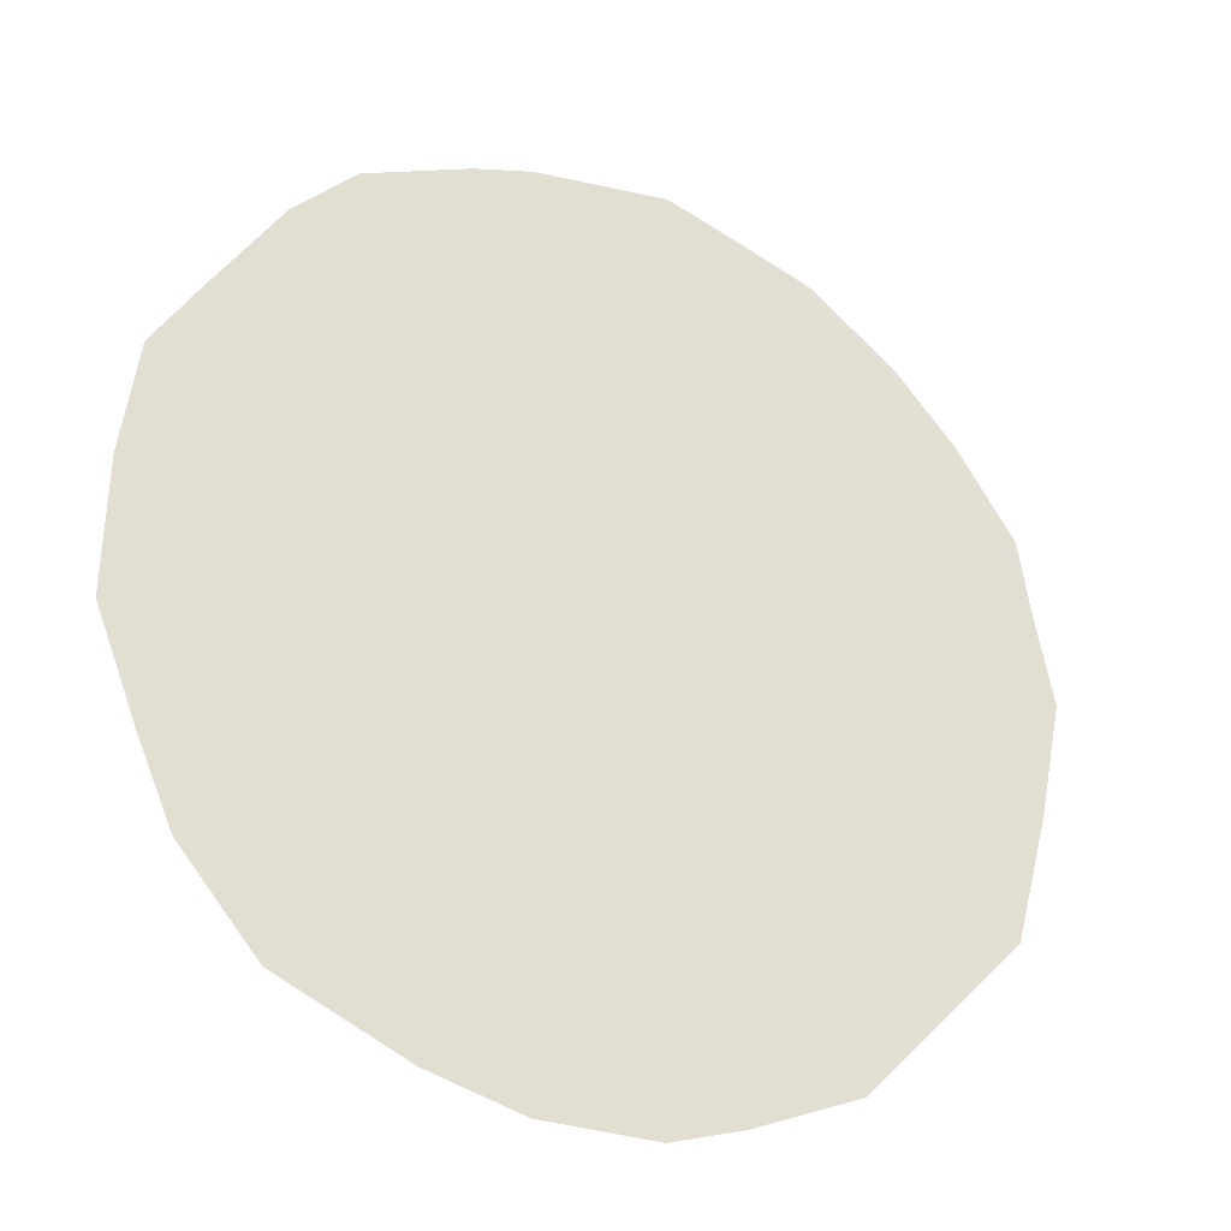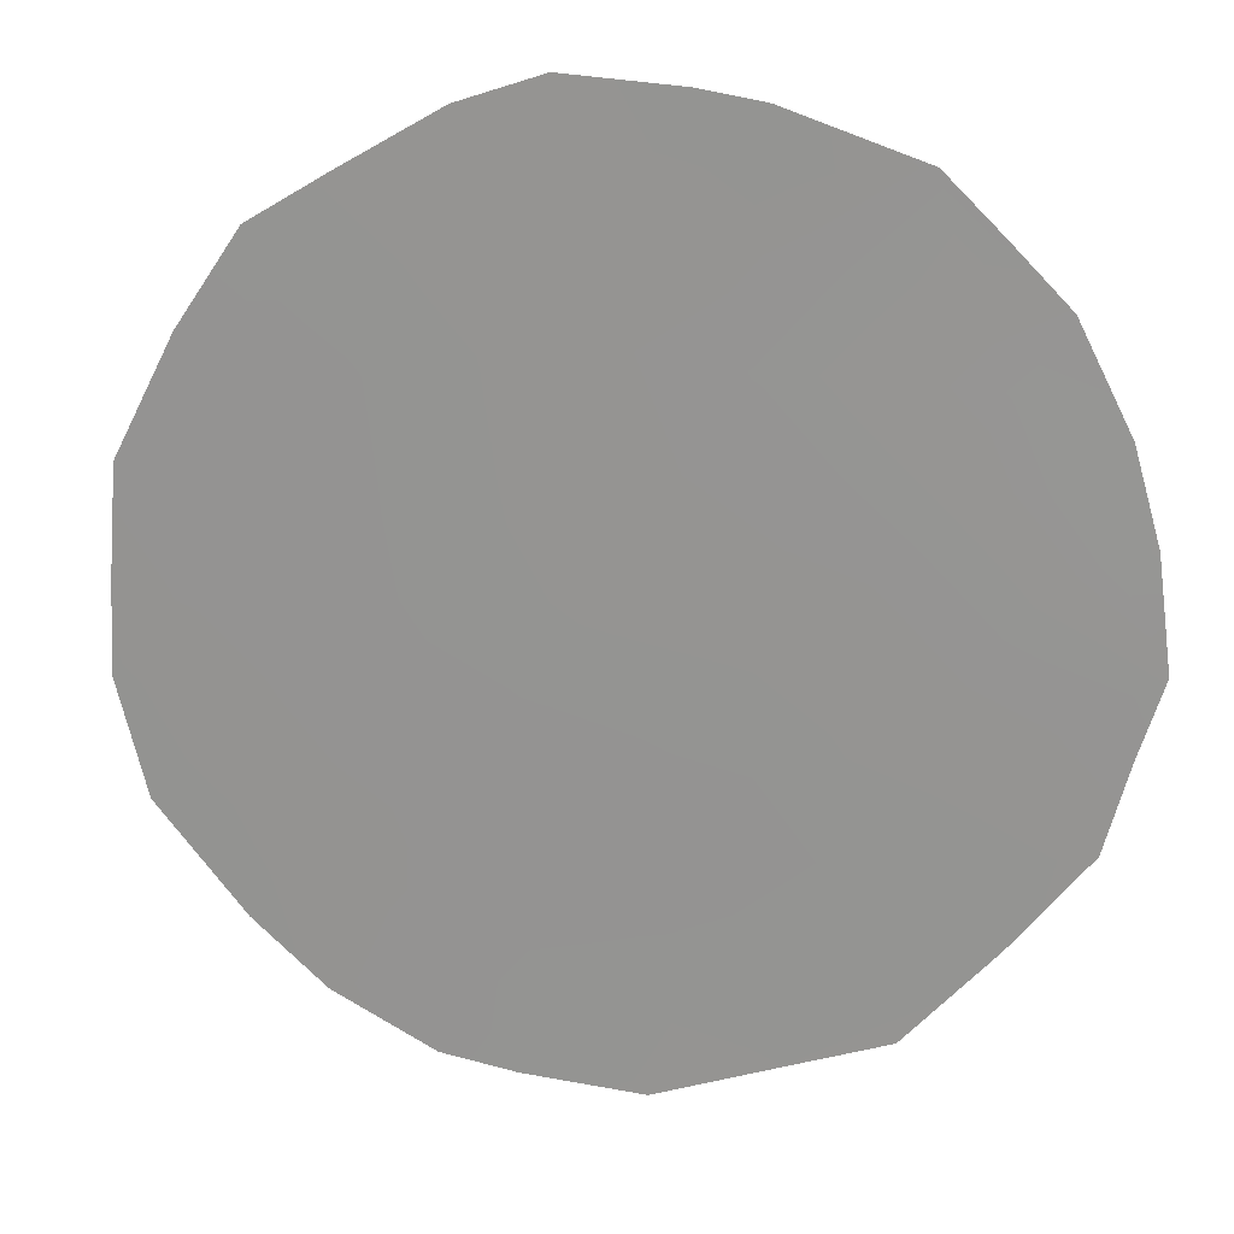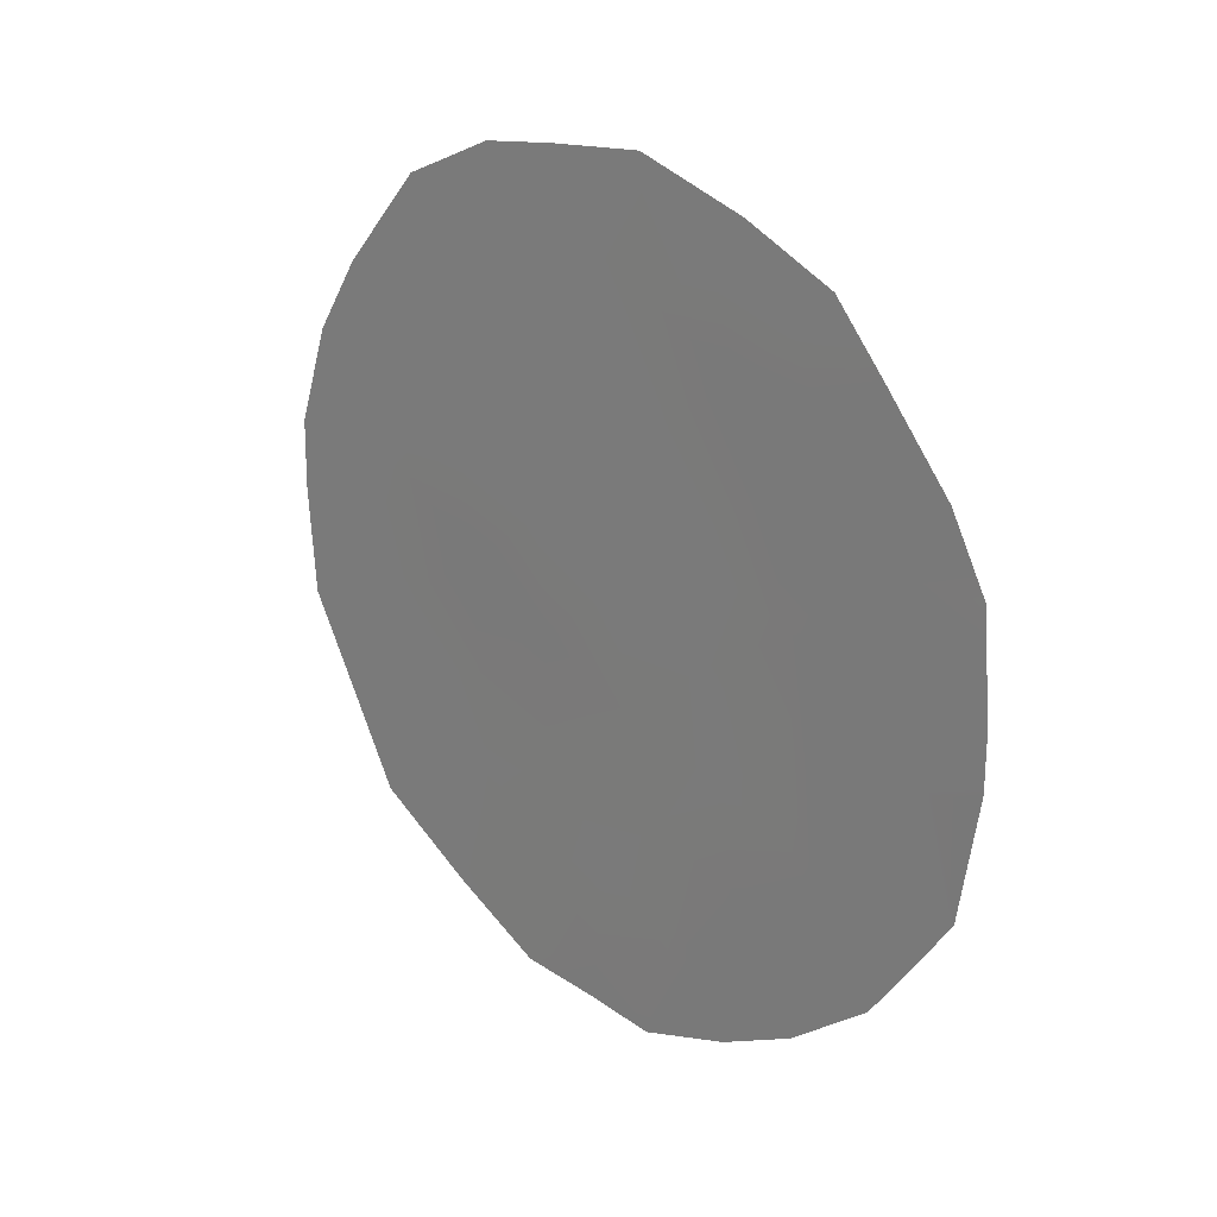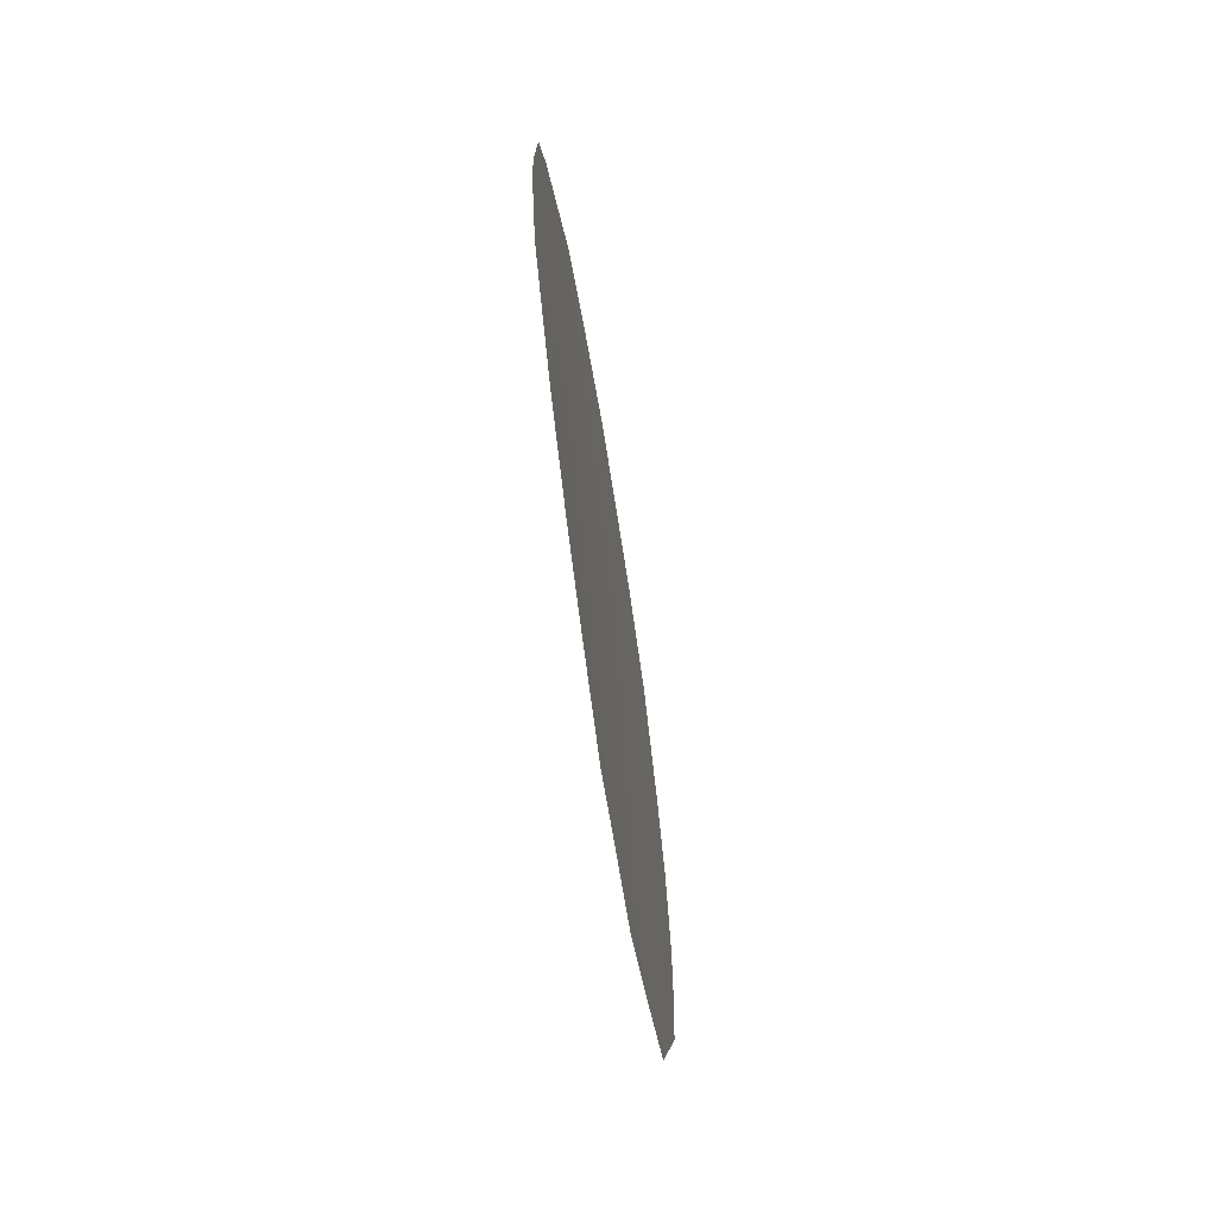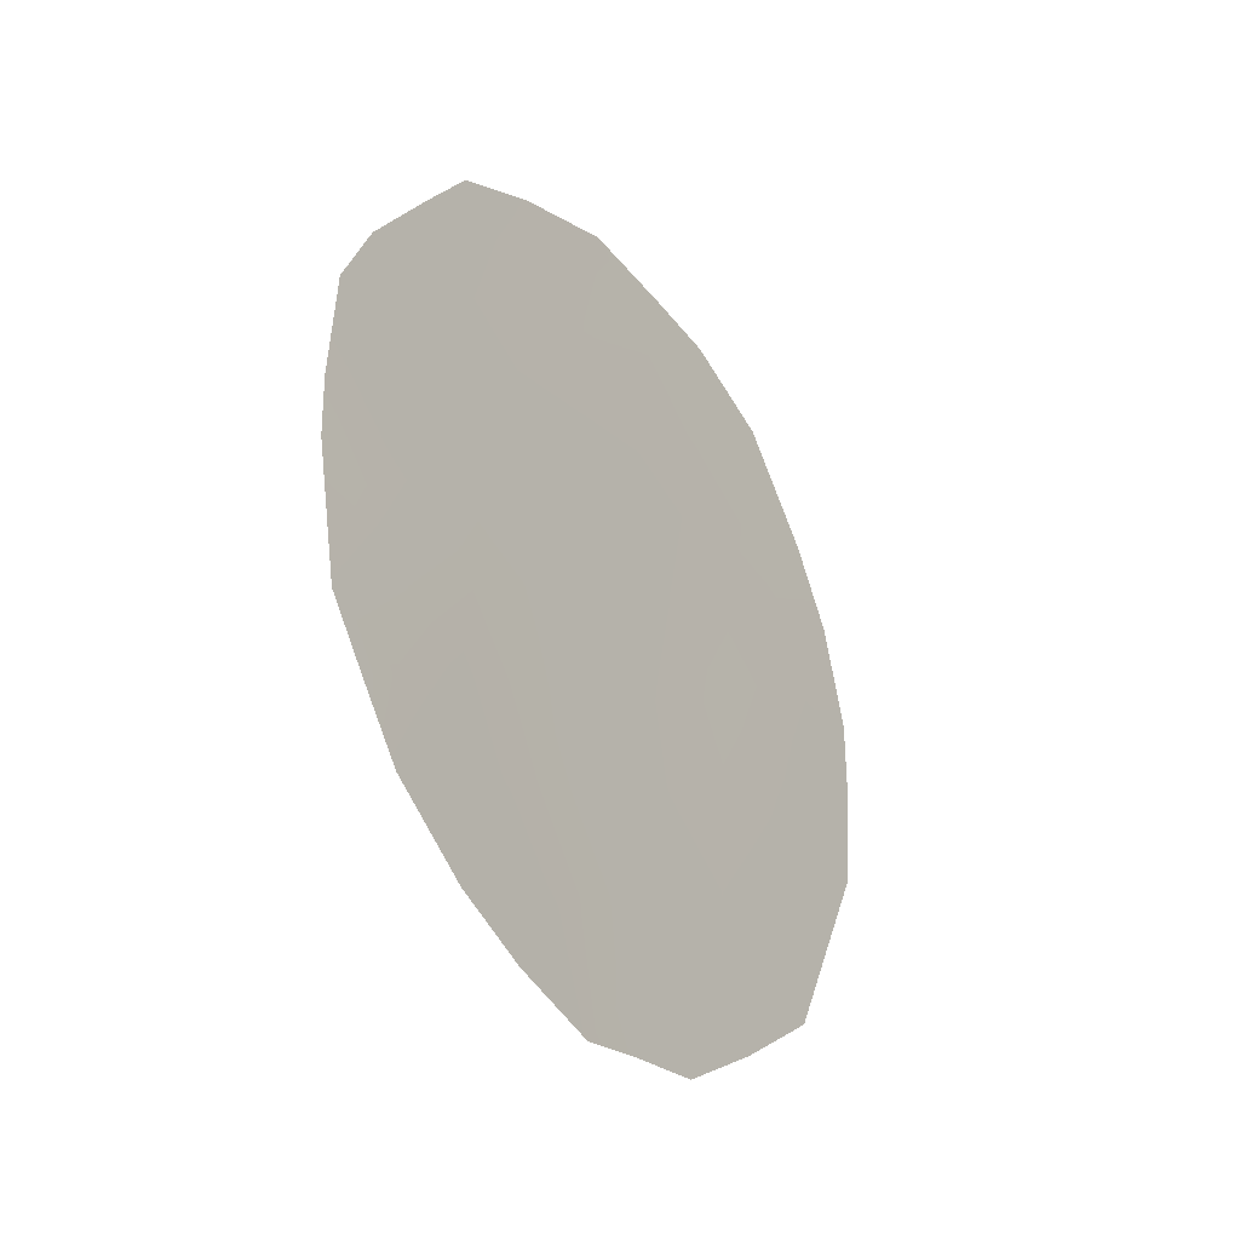
<metadata>
{"format":"obj","ext":"obj","renderer":"f3d","projection":"perspective","resolution":1024,"background":"white","views":[{"elev":5.3,"azim":58.2,"up":"+Y"},{"elev":52.4,"azim":105.8,"up":"+Y"},{"elev":20.9,"azim":164.6,"up":"+Z"},{"elev":-67.2,"azim":-139.7,"up":"+Z"},{"elev":-32.6,"azim":-115.0,"up":"+Z"}]}
</metadata>
<code>
v 81.38 75.89 -24.98
v 80.26 77.72 -26.47
v 78.37 80.77 -25.76
v 81.34 75.96 -26.91
v 78.92 79.93 -21.51
v 79.58 78.81 -27.64
v 79.17 79.48 -26.88
v 79.4 79.12 -24.78
v 79.67 78.7 -22.6
v 80.56 77.21 -28.56
v 78.35 80.78 -27.53
v 81.87 75.1 -26.45
v 81.62 75.49 -27.31
v 82.22 74.53 -24.27
v 82.17 74.61 -25.38
v 78.7 80.3 -21.1
v 81.32 75.98 -20.81
v 80.8 76.86 -20.38
v 79.82 78.46 -20.23
v 82.04 74.82 -22.54
v 81.78 75.24 -21.78
v 79.73 78.55 -28.78
v 79.22 79.37 -28.5
v 77.9 81.53 -26.35
v 77.79 81.73 -25.05
v 82.21 74.54 -23.56
v 78.8 80.04 -28.15
v 78.04 81.35 -22.64
v 78.41 80.76 -21.76
v 77.84 81.67 -23.37
v 77.79 81.74 -24.46
v 80.88 76.7 -26.53
v 80.5 77.32 -27.29
v 80.43 77.45 -24.95
v 79.97 78.2 -24.31
v 79.89 78.33 -25.48
v 80.91 76.65 -25.51
v 80.94 76.62 -24.46
v 80.79 76.84 -27.4
v 81.08 76.37 -27.99
v 80.04 78.06 -27.23
v 79.72 78.59 -26.56
v 80.3 77.67 -20.95
v 80.37 77.56 -20.29
v 81.21 76.18 -22.12
v 81.38 75.89 -25.98
v 81.73 75.33 -25.49
v 81.03 76.47 -23.34
v 78.77 80.13 -26.29
v 81.38 75.89 -23.83
v 79.53 78.92 -23.69
v 80.1 78 -23.19
v 79.29 79.3 -25.86
v 79.25 79.39 -22.04
v 79.77 78.54 -21.49
v 81.8 75.22 -23.51
v 79.37 79.2 -21.14
v 79.2 79.47 -20.63
v 80.22 77.79 -22.06
v 78.88 79.97 -24.15
v 79.09 79.64 -23.07
v 78.85 80 -25.26
v 78.39 80.76 -24.79
v 78.7 80.28 -22.42
v 78.34 80.81 -26.7
v 78.11 81.17 -26.92
v 78.71 80.2 -27.22
v 79.09 79.59 -27.62
v 79.29 79.27 -28.15
v 80.11 77.93 -28.66
v 78.3 80.92 -24.05
v 78.05 81.3 -25.24
v 80.78 76.88 -21.5
v 80.08 78 -28.09
v 78.48 80.63 -23.36
v 80.62 77.15 -22.68
v 80.48 77.37 -23.81
v 81.5 75.7 -22.77
v 81.8 75.22 -24.51
v 80.45 77.41 -25.89
f 34 35 36
f 34 37 38
f 4 13 12
f 41 42 6
f 6 69 22
f 33 41 74
f 1 46 47
f 1 47 79
f 37 32 46
f 48 45 76
f 65 67 49
f 51 35 52
f 36 53 42
f 3 72 24
f 57 54 55
f 56 26 20
f 57 19 58
f 52 76 59
f 55 59 43
f 60 51 61
f 53 62 49
f 63 62 60
f 61 54 64
f 65 24 66
f 67 27 68
f 6 68 69
f 22 69 23
f 74 22 70
f 5 16 29
f 71 75 30
f 63 71 31
f 24 72 25
f 39 4 32
f 36 35 8
f 4 39 40
f 40 13 4
f 41 2 42
f 6 42 7
f 79 15 14
f 43 18 44
f 44 19 43
f 45 21 17
f 21 45 78
f 10 33 74
f 22 74 6
f 46 12 47
f 12 46 4
f 47 15 79
f 15 47 12
f 1 37 46
f 37 80 32
f 46 32 4
f 48 78 45
f 3 65 49
f 49 67 7
f 38 48 77
f 9 51 52
f 51 8 35
f 52 35 77
f 36 8 53
f 42 53 7
f 19 57 55
f 57 5 54
f 55 54 9
f 20 78 56
f 50 1 79
f 56 50 79
f 26 56 14
f 5 57 58
f 58 16 5
f 9 52 59
f 19 55 43
f 55 9 59
f 60 8 51
f 61 51 9
f 7 53 49
f 53 8 62
f 49 62 3
f 63 3 62
f 60 62 8
f 61 9 54
f 24 65 3
f 67 65 11
f 66 11 65
f 7 67 68
f 67 11 27
f 6 7 68
f 69 68 27
f 69 27 23
f 70 10 74
f 64 29 28
f 75 64 28
f 3 63 72
f 63 60 71
f 72 63 31
f 72 31 25
f 71 30 31
f 73 17 18
f 75 28 30
f 60 75 71
f 74 41 6
f 75 60 61
f 61 64 75
f 73 18 43
f 73 43 59
f 76 45 73
f 73 45 17
f 59 76 73
f 64 54 5
f 29 64 5
f 21 78 20
f 77 48 76
f 52 77 76
f 34 38 77
f 77 35 34
f 78 48 50
f 39 33 10
f 50 48 38
f 38 37 1
f 33 2 41
f 1 50 38
f 56 79 14
f 39 10 40
f 36 80 34
f 34 80 37
f 80 2 32
f 80 36 2
f 50 56 78
f 39 32 33
f 2 36 42
f 33 32 2

</code>
